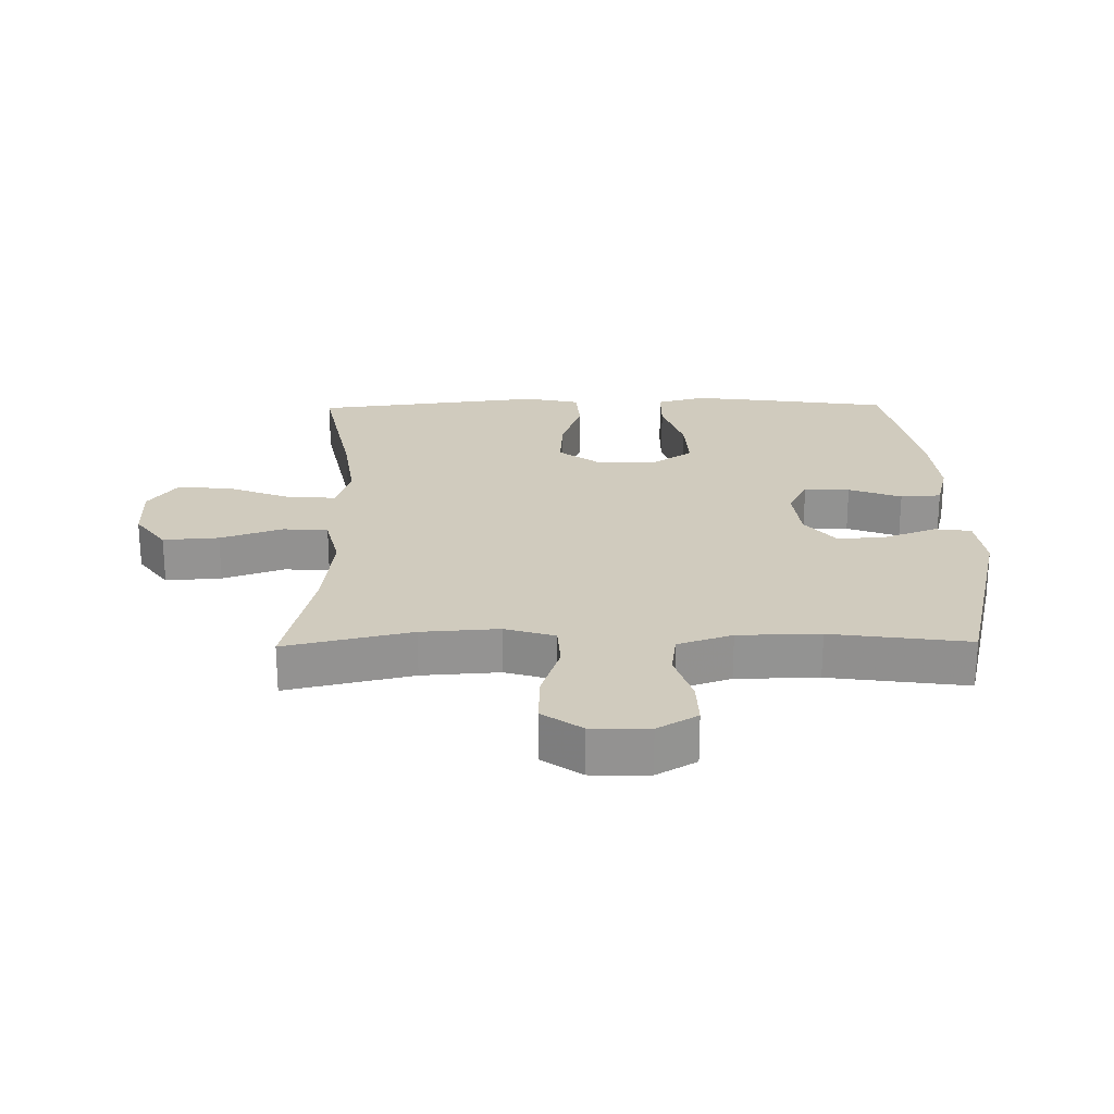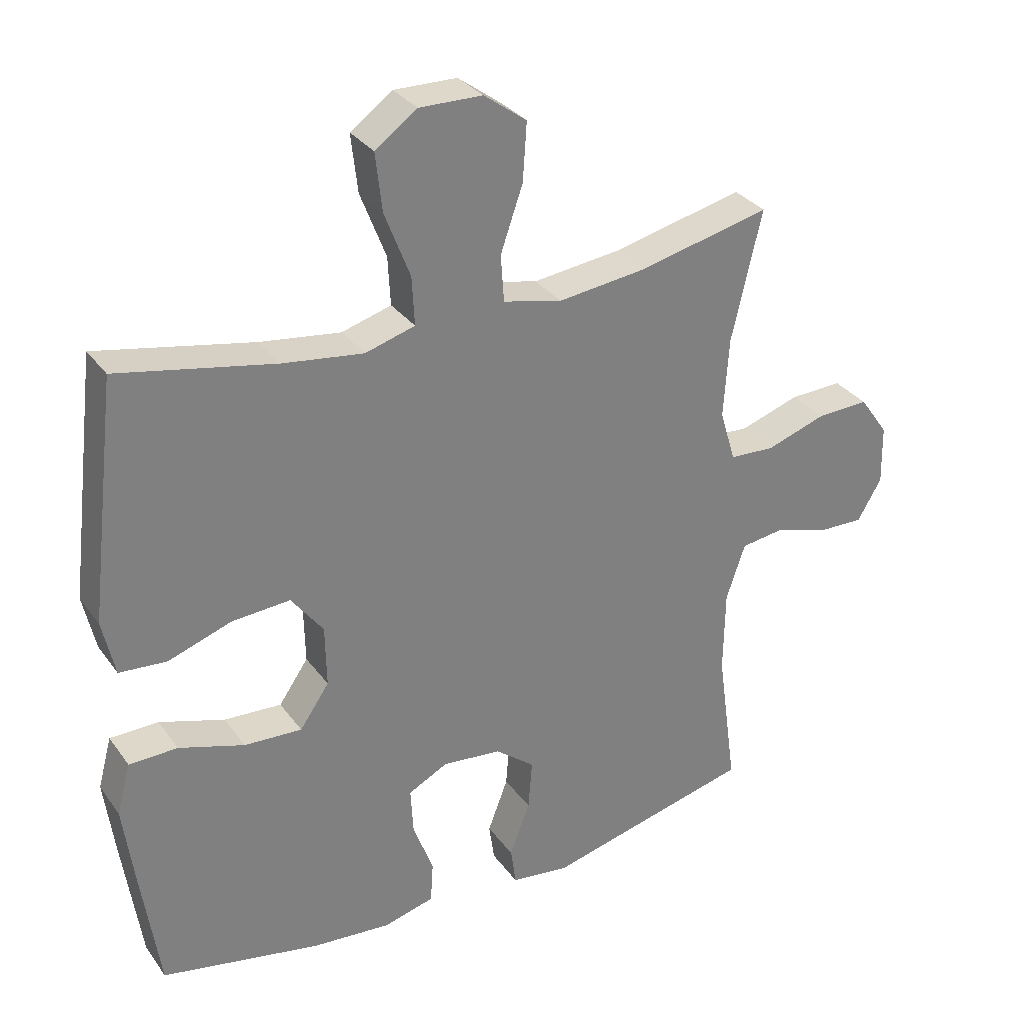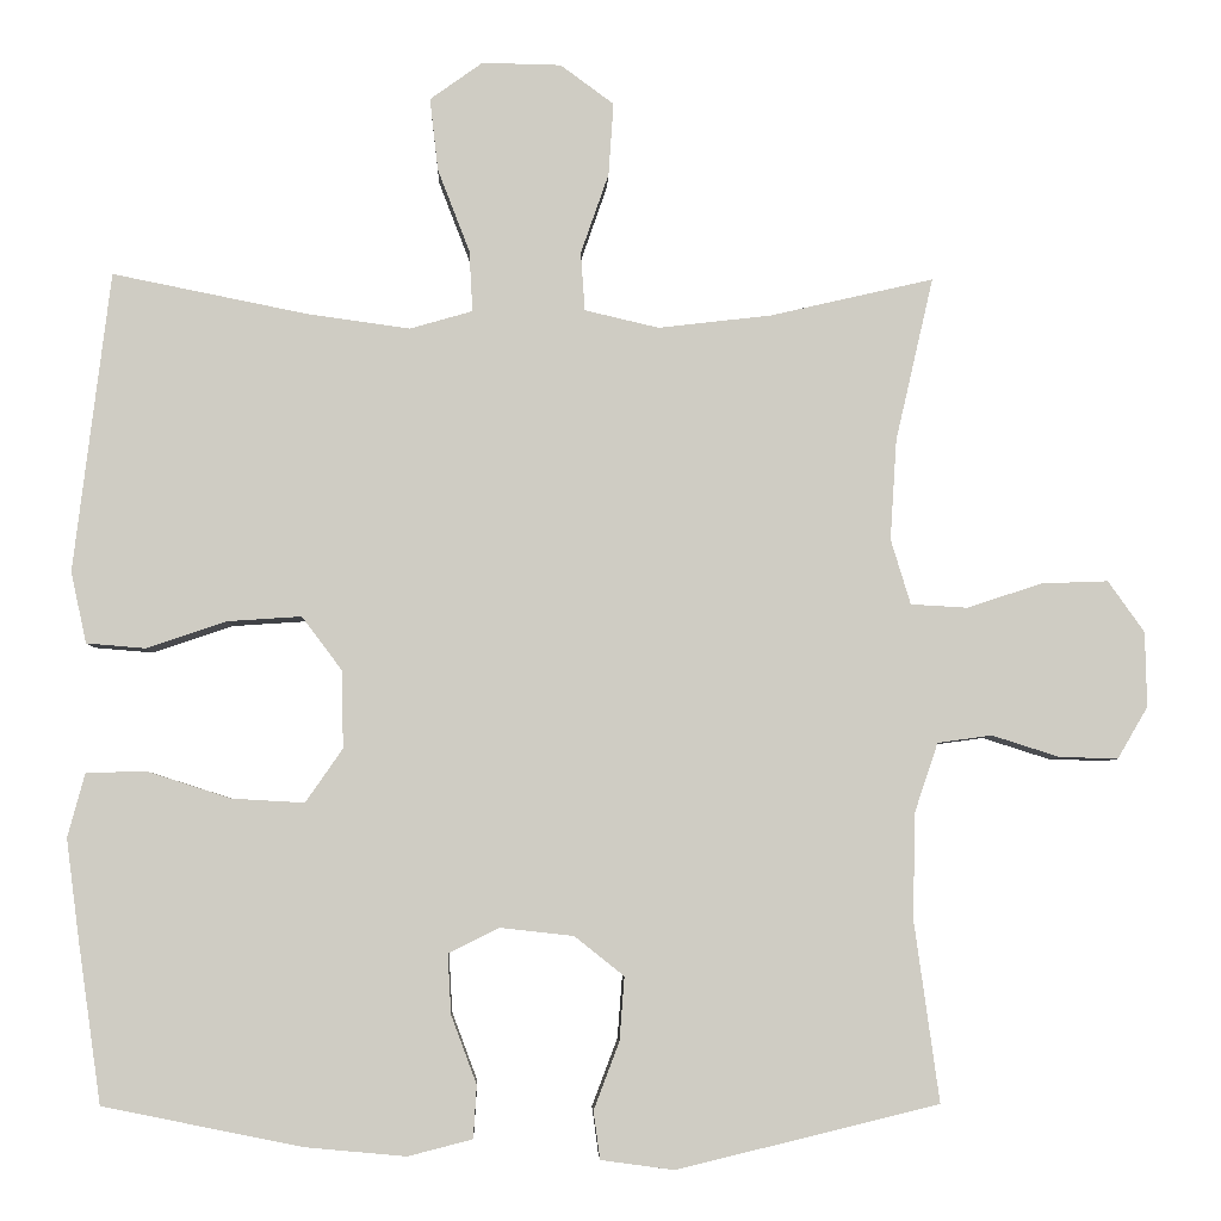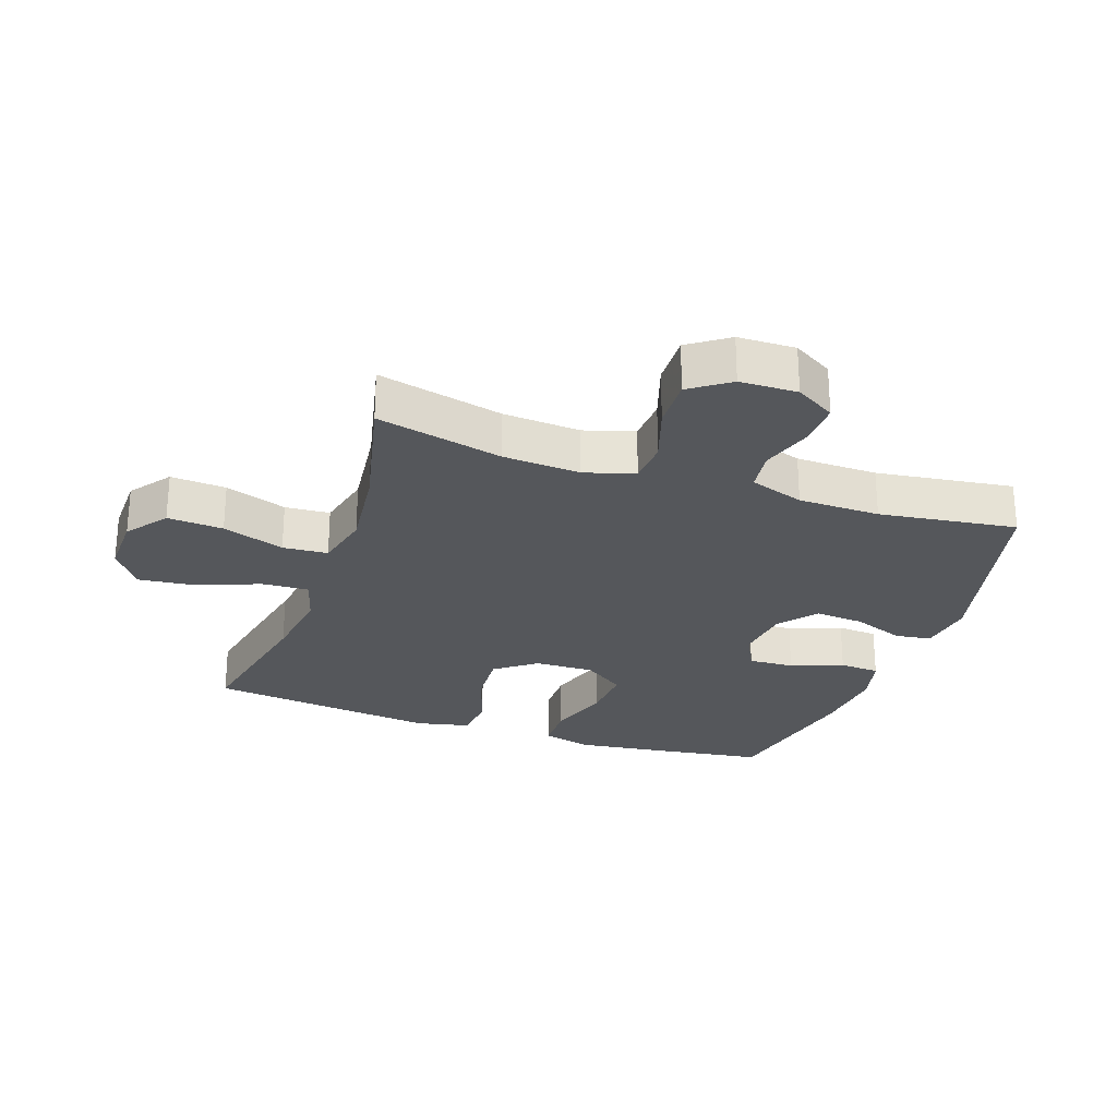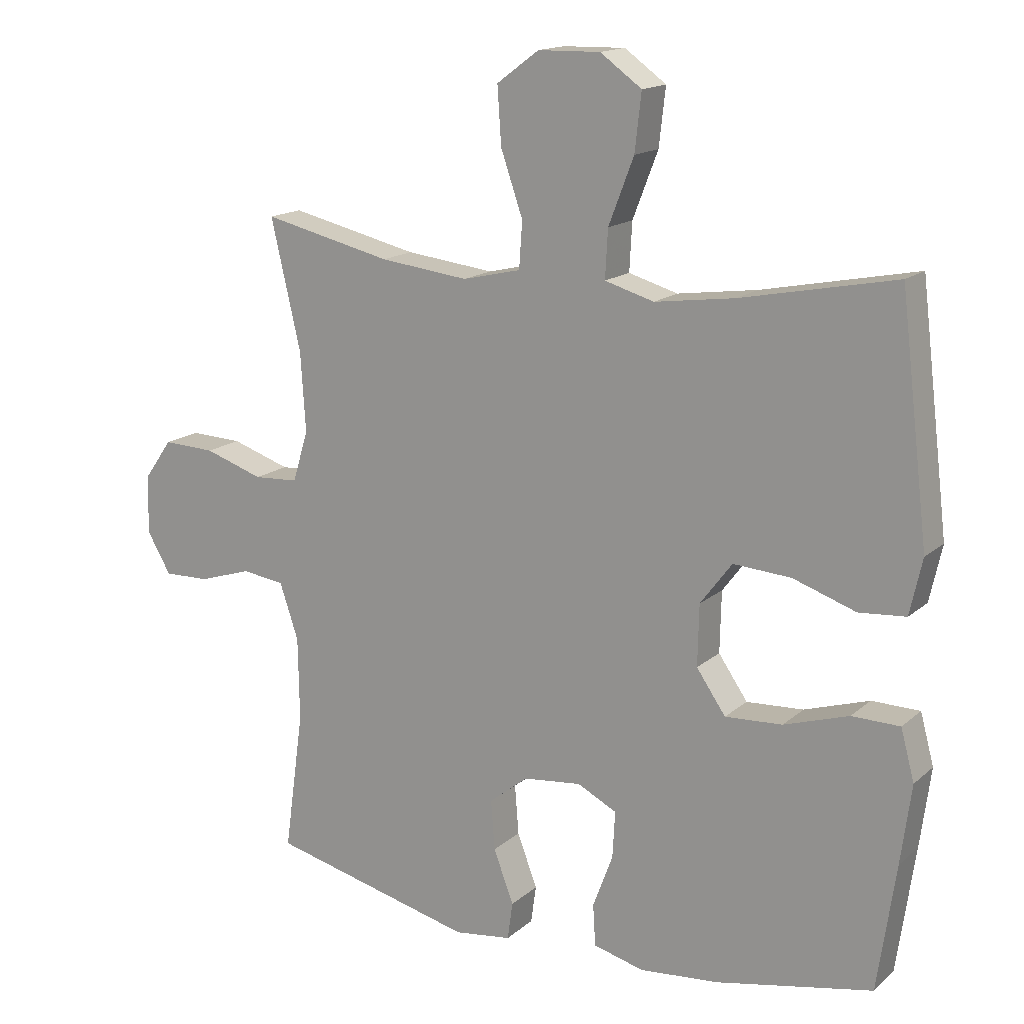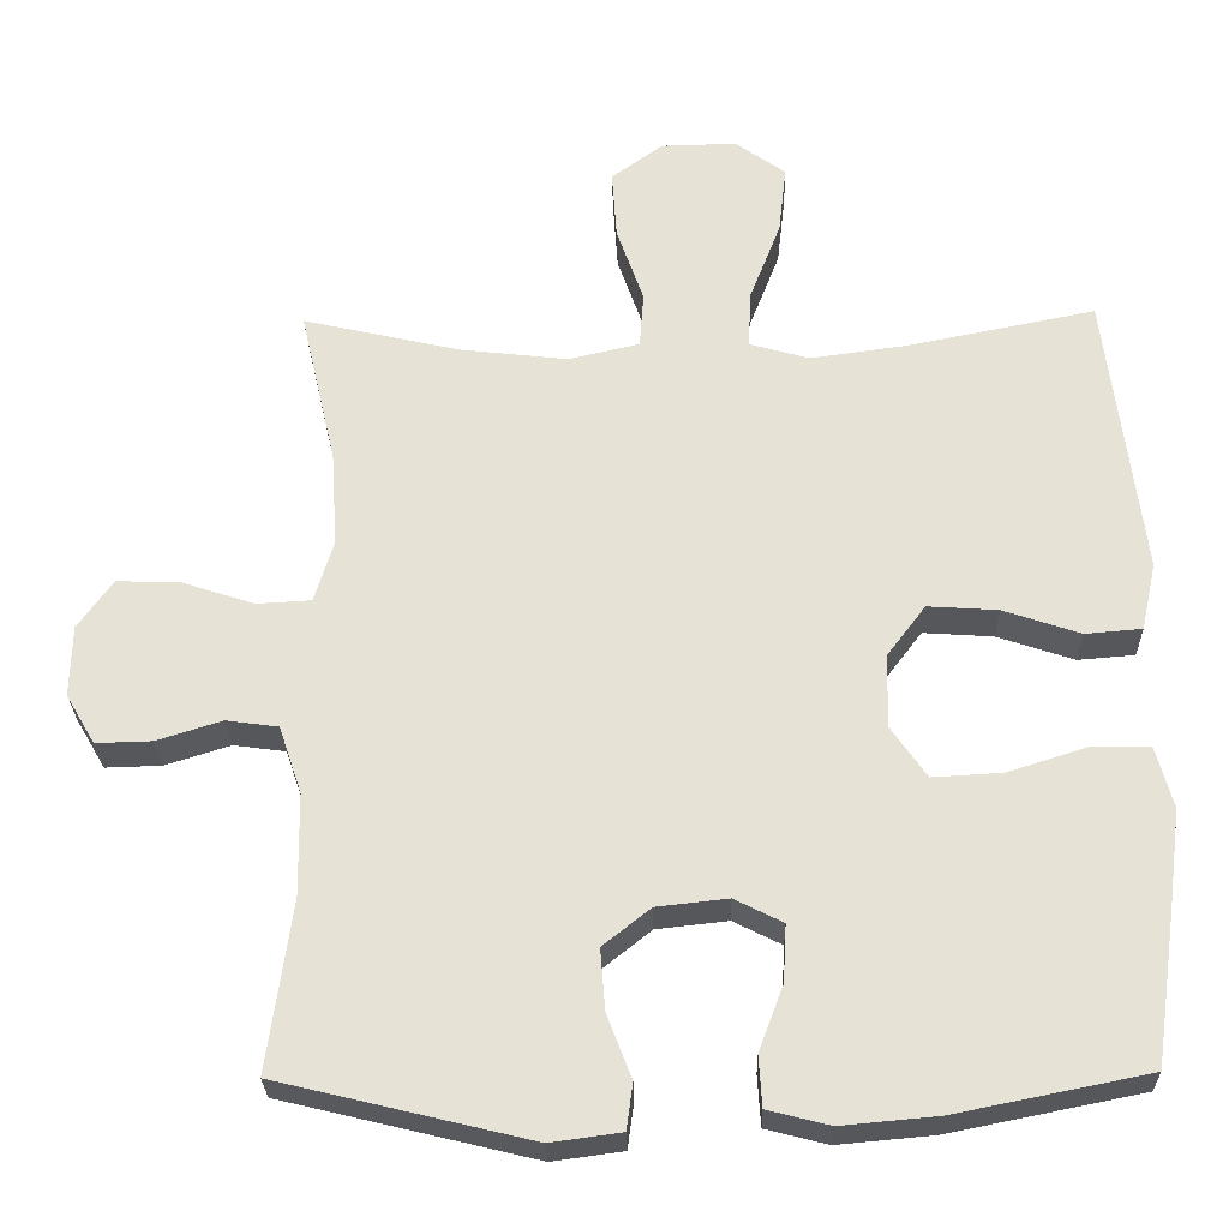
<metadata>
{"format":"obj","ext":"obj","renderer":"f3d","projection":"perspective","resolution":1024,"background":"white","views":[{"elev":23.5,"azim":89.1,"up":"+Y"},{"elev":31.4,"azim":-29.7,"up":"+Z"},{"elev":-5.1,"azim":-1.9,"up":"+Z"},{"elev":-26.4,"azim":70.8,"up":"+Y"},{"elev":15.7,"azim":-149.1,"up":"+Z"},{"elev":-27.3,"azim":-178.7,"up":"+Z"}]}
</metadata>
<code>
v -0.5 0.07 -0.5
v -0.528 0.07 -0.305
v -0.544 0.07 -0.183
v -0.523 0.07 -0.105
v -0.449 0.07 -0.104
v -0.349 0.07 -0.136
v -0.261 0.07 -0.141
v -0.216 0.07 -0.076
v -0.218 0.07 0.018
v -0.267 0.07 0.083
v -0.356 0.07 0.077
v -0.453 0.07 0.044
v -0.525 0.07 0.05
v -0.544 0.07 0.136
v -0.528 0.07 0.269
v -0.5 0.07 0.5
v -0.262 0.07 0.452
v -0.139 0.07 0.435
v -0.063 0.07 0.457
v -0.067 0.07 0.531
v -0.106 0.07 0.632
v -0.116 0.07 0.72
v -0.052 0.07 0.766
v 0.044 0.07 0.764
v 0.109 0.07 0.716
v 0.103 0.07 0.628
v 0.069 0.07 0.53
v 0.074 0.07 0.459
v 0.164 0.07 0.438
v 0.301 0.07 0.454
v 0.5 0.07 0.5
v 0.454 0.07 0.301
v 0.446 0.07 0.179
v 0.47 0.07 0.1
v 0.539 0.07 0.096
v 0.63 0.07 0.126
v 0.711 0.07 0.129
v 0.755 0.07 0.067
v 0.757 0.07 -0.024
v 0.72 0.07 -0.087
v 0.649 0.07 -0.085
v 0.567 0.07 -0.059
v 0.501 0.07 -0.068
v 0.472 0.07 -0.154
v 0.47 0.07 -0.283
v 0.5 0.07 -0.5
v 0.182 0.07 -0.577
v 0.093 0.07 -0.565
v 0.085 0.07 -0.507
v 0.116 0.07 -0.425
v 0.122 0.07 -0.348
v 0.062 0.07 -0.3
v -0.028 0.07 -0.29
v -0.089 0.07 -0.321
v -0.085 0.07 -0.393
v -0.054 0.07 -0.476
v -0.058 0.07 -0.54
v -0.136 0.07 -0.56
v -0.257 0.07 -0.549
v -0.5 0 -0.5
v -0.528 0 -0.305
v -0.544 0 -0.183
v -0.523 0 -0.105
v -0.449 0 -0.104
v -0.349 0 -0.136
v -0.261 0 -0.141
v -0.216 0 -0.076
v -0.218 0 0.018
v -0.267 0 0.083
v -0.356 0 0.077
v -0.453 0 0.044
v -0.525 0 0.05
v -0.544 0 0.136
v -0.528 0 0.269
v -0.5 0 0.5
v -0.262 0 0.452
v -0.139 0 0.435
v -0.063 0 0.457
v -0.067 0 0.531
v -0.106 0 0.632
v -0.116 0 0.72
v -0.052 0 0.766
v 0.044 0 0.764
v 0.109 0 0.716
v 0.103 0 0.628
v 0.069 0 0.53
v 0.074 0 0.459
v 0.164 0 0.438
v 0.301 0 0.454
v 0.5 0 0.5
v 0.454 0 0.301
v 0.446 0 0.179
v 0.47 0 0.1
v 0.539 0 0.096
v 0.63 0 0.126
v 0.711 0 0.129
v 0.755 0 0.067
v 0.757 0 -0.024
v 0.72 0 -0.087
v 0.649 0 -0.085
v 0.567 0 -0.059
v 0.501 0 -0.068
v 0.472 0 -0.154
v 0.47 0 -0.283
v 0.5 0 -0.5
v 0.182 0 -0.577
v 0.093 0 -0.565
v 0.085 0 -0.507
v 0.116 0 -0.425
v 0.122 0 -0.348
v 0.062 0 -0.3
v -0.028 0 -0.29
v -0.089 0 -0.321
v -0.085 0 -0.393
v -0.054 0 -0.476
v -0.058 0 -0.54
v -0.136 0 -0.56
v -0.257 0 -0.549
f 4 5 6
f 3 4 6
f 2 3 6
f 1 2 6
f 59 1 6
f 58 59 6
f 57 58 6
f 56 57 6
f 55 56 6
f 54 55 6 7
f 53 54 7 8
f 52 53 8 9
f 51 52 9 10
f 48 49 50
f 47 48 50
f 46 47 50
f 45 46 50
f 44 45 50 51
f 43 44 51 10
f 40 41 42
f 39 40 42
f 38 39 42
f 37 38 42
f 36 37 42
f 35 36 42
f 42 43 10
f 35 42 10
f 34 35 10
f 30 31 32
f 29 30 32 33
f 33 34 10
f 29 33 10
f 28 29 10
f 25 26 27
f 24 25 27
f 23 24 27
f 22 23 27
f 21 22 27
f 20 21 27
f 19 20 27 28
f 15 16 17
f 14 15 17
f 13 14 17
f 12 13 17
f 11 12 17
f 11 17 18
f 18 19 28
f 11 18 28
f 10 11 28
f 65 64 63
f 65 63 62
f 65 62 61
f 65 61 60
f 65 60 118
f 65 118 117
f 65 117 116
f 65 116 115
f 65 115 114
f 66 65 114 113
f 67 66 113 112
f 68 67 112 111
f 69 68 111 110
f 109 108 107
f 109 107 106
f 109 106 105
f 109 105 104
f 110 109 104 103
f 69 110 103 102
f 101 100 99
f 101 99 98
f 101 98 97
f 101 97 96
f 101 96 95
f 101 95 94
f 69 102 101
f 69 101 94
f 69 94 93
f 91 90 89
f 92 91 89 88
f 69 93 92
f 69 92 88
f 69 88 87
f 86 85 84
f 86 84 83
f 86 83 82
f 86 82 81
f 86 81 80
f 86 80 79
f 87 86 79 78
f 76 75 74
f 76 74 73
f 76 73 72
f 76 72 71
f 76 71 70
f 77 76 70
f 87 78 77
f 87 77 70
f 87 70 69
f 1 60 61 2
f 2 61 62 3
f 3 62 63 4
f 4 63 64 5
f 5 64 65 6
f 6 65 66 7
f 7 66 67 8
f 8 67 68 9
f 9 68 69 10
f 10 69 70 11
f 11 70 71 12
f 12 71 72 13
f 13 72 73 14
f 14 73 74 15
f 15 74 75 16
f 16 75 76 17
f 17 76 77 18
f 18 77 78 19
f 19 78 79 20
f 20 79 80 21
f 21 80 81 22
f 22 81 82 23
f 23 82 83 24
f 24 83 84 25
f 25 84 85 26
f 26 85 86 27
f 27 86 87 28
f 28 87 88 29
f 29 88 89 30
f 30 89 90 31
f 31 90 91 32
f 32 91 92 33
f 33 92 93 34
f 34 93 94 35
f 35 94 95 36
f 36 95 96 37
f 37 96 97 38
f 38 97 98 39
f 39 98 99 40
f 40 99 100 41
f 41 100 101 42
f 42 101 102 43
f 43 102 103 44
f 44 103 104 45
f 45 104 105 46
f 46 105 106 47
f 47 106 107 48
f 48 107 108 49
f 49 108 109 50
f 50 109 110 51
f 51 110 111 52
f 52 111 112 53
f 53 112 113 54
f 54 113 114 55
f 55 114 115 56
f 56 115 116 57
f 57 116 117 58
f 58 117 118 59
f 59 118 60 1

</code>
